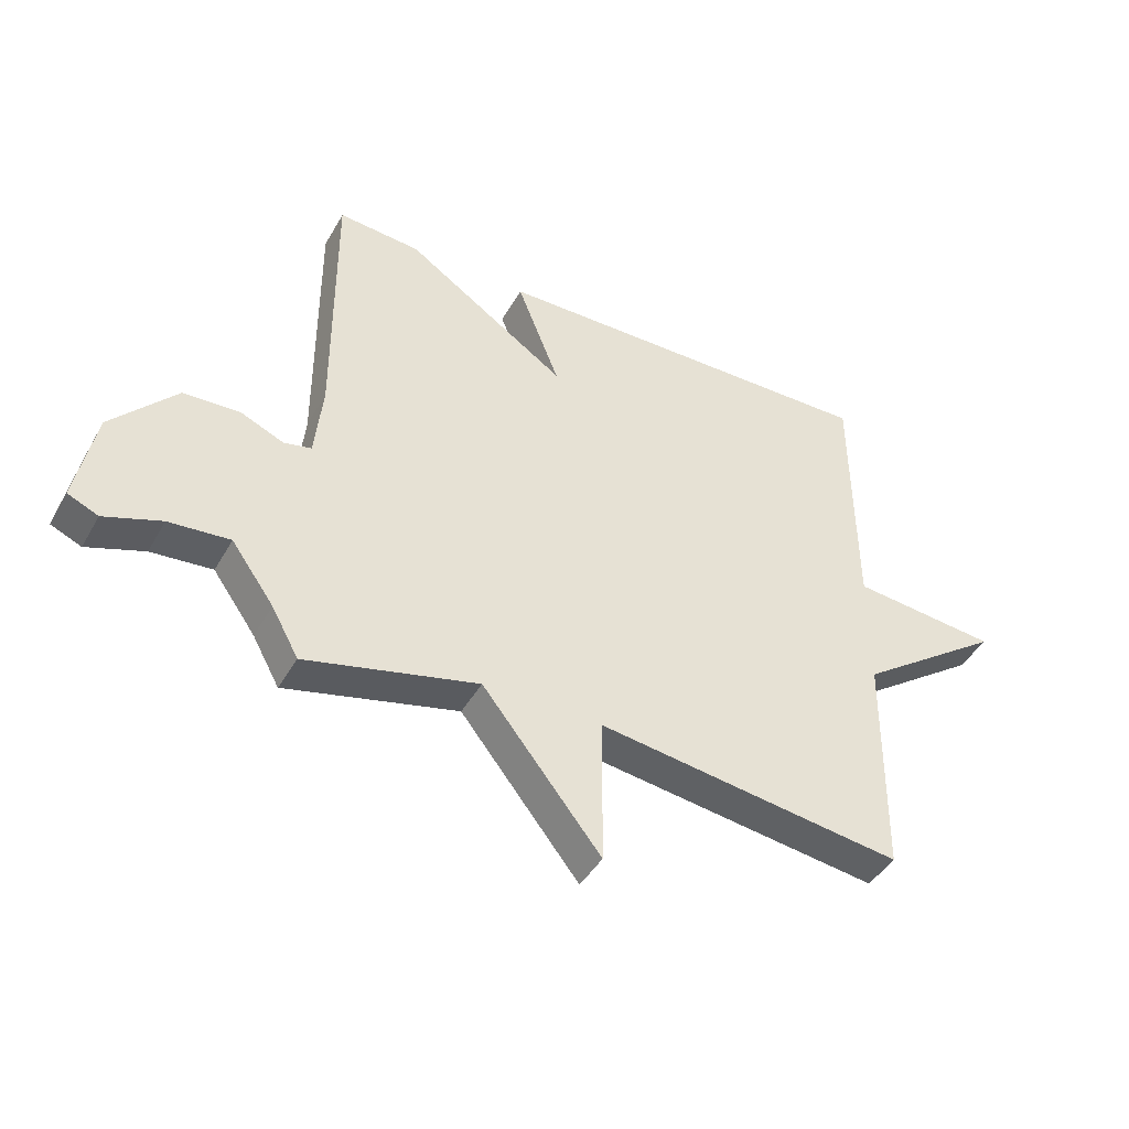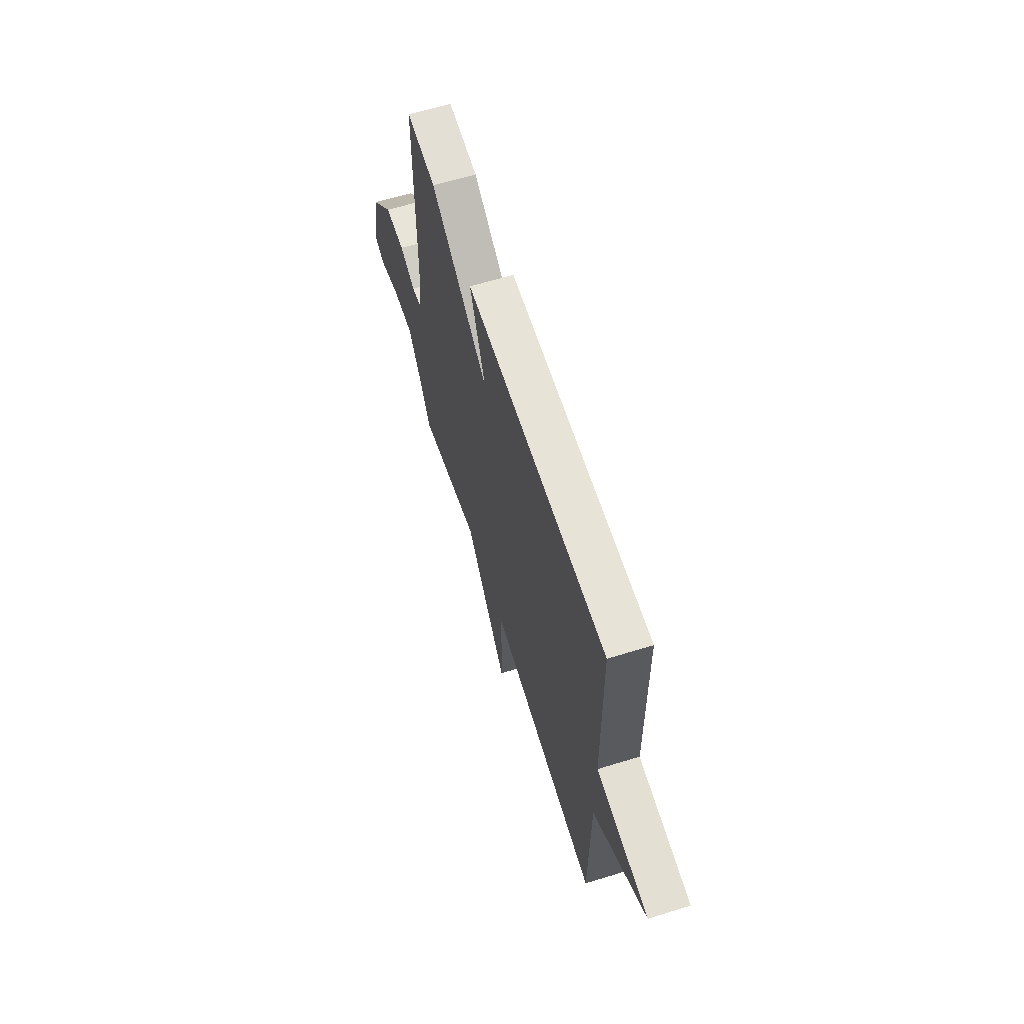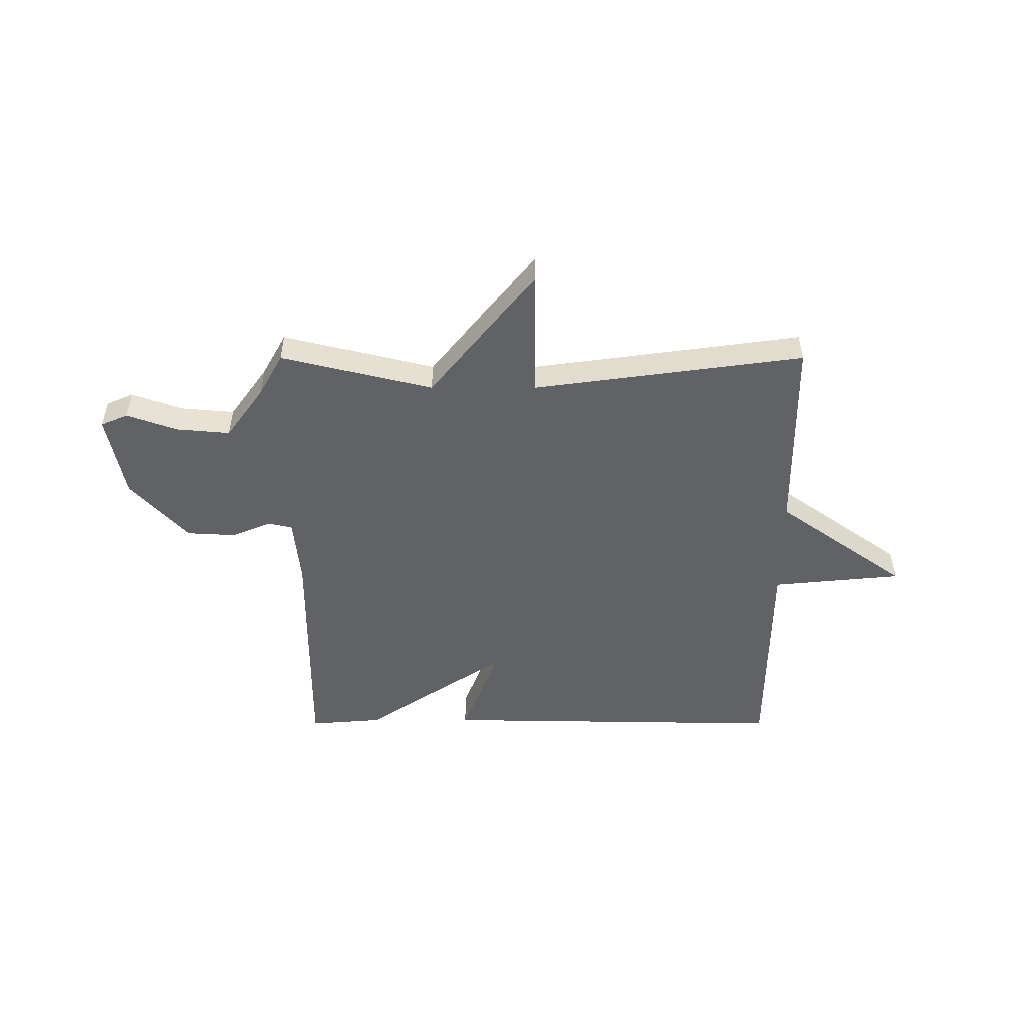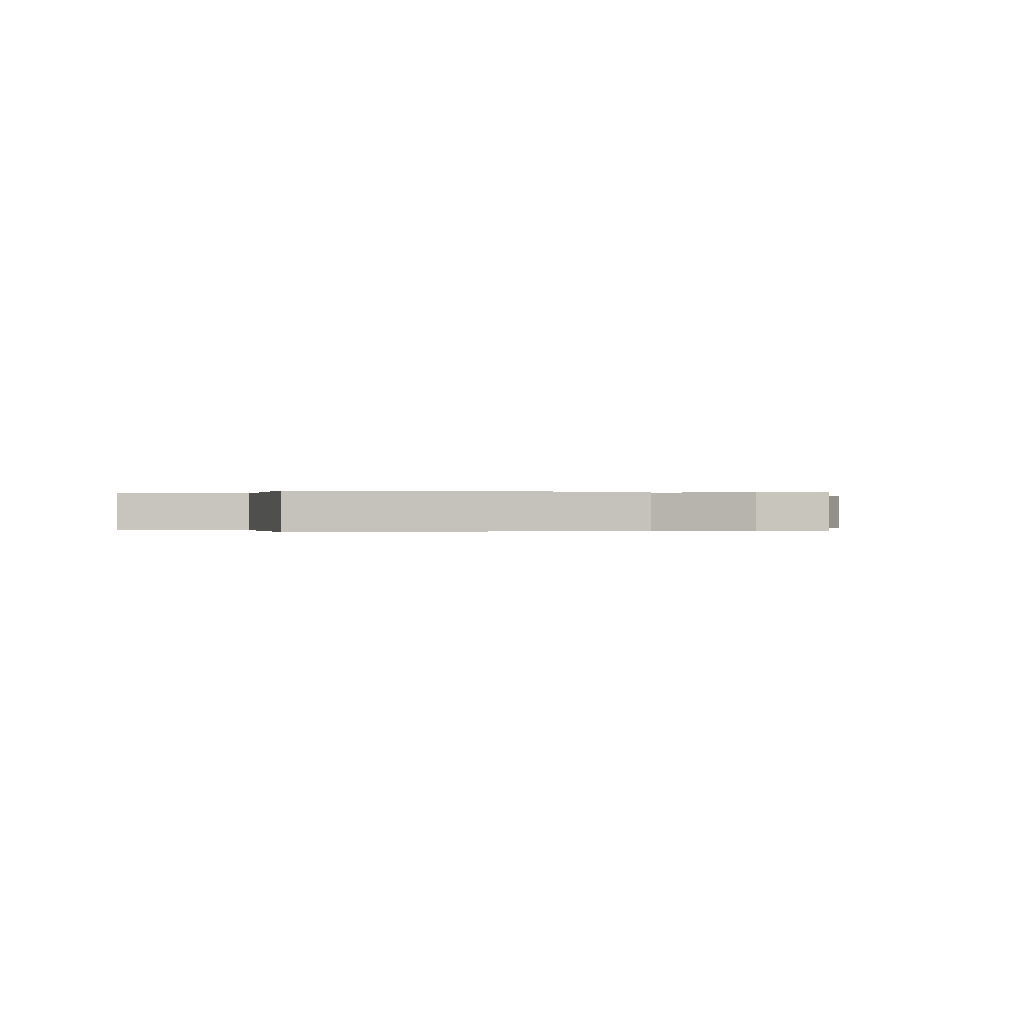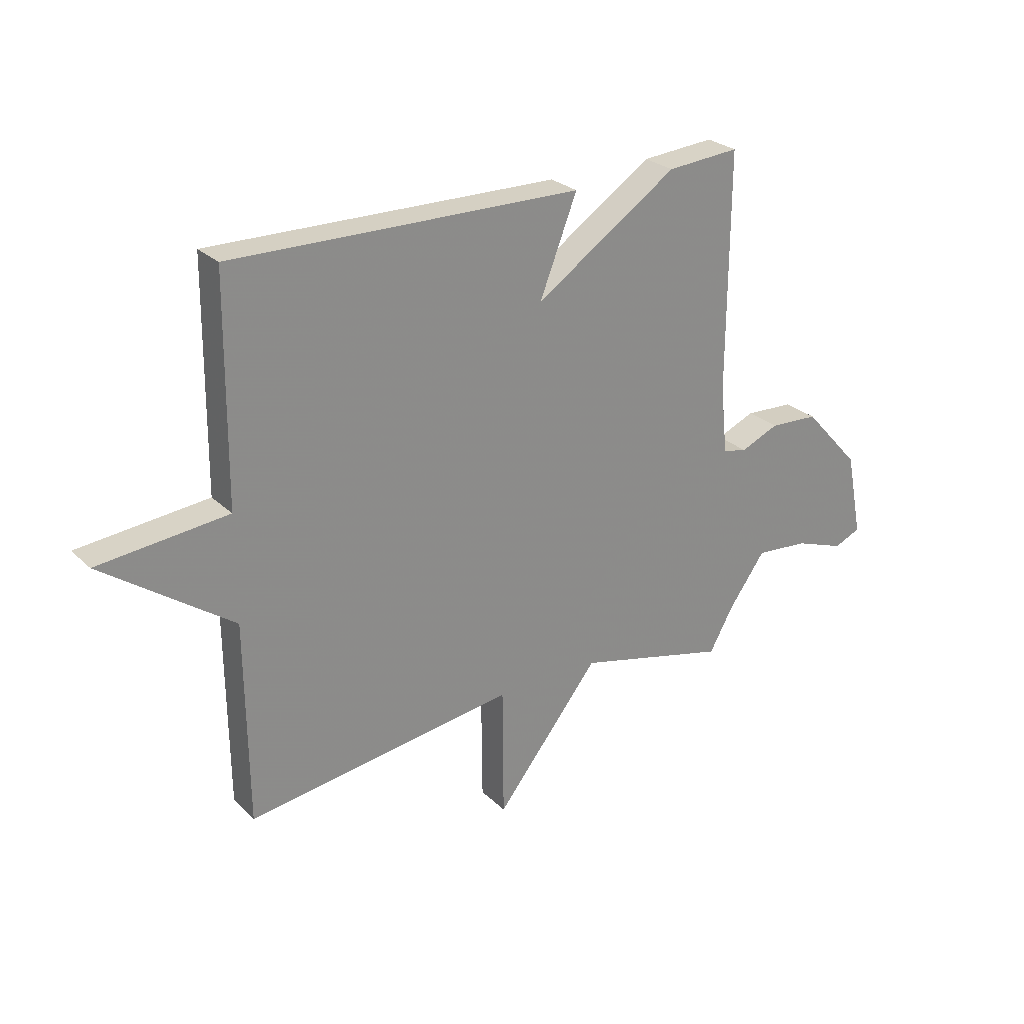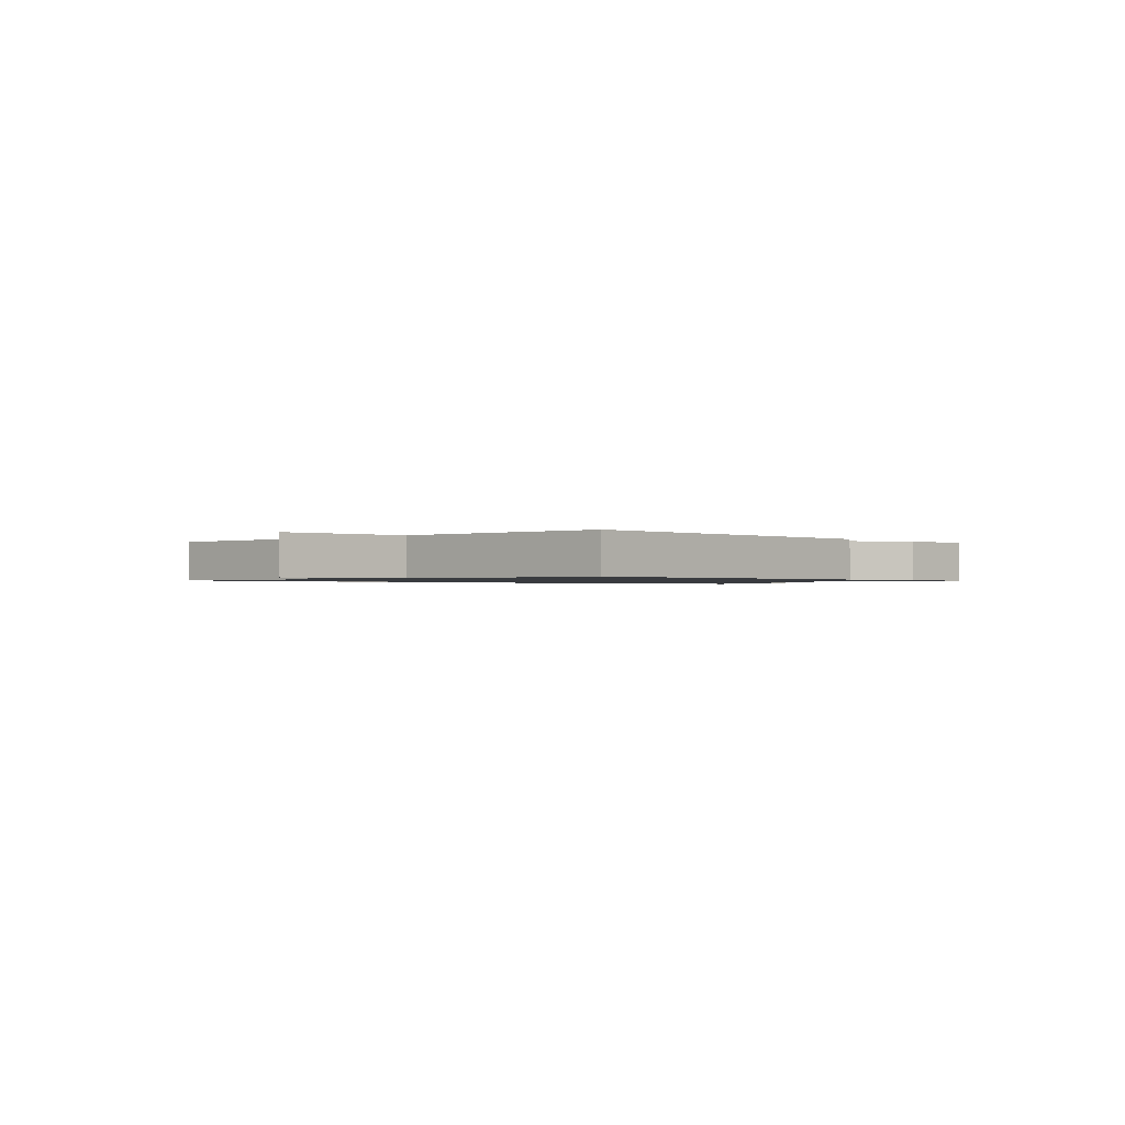
<metadata>
{"format":"obj","ext":"obj","renderer":"f3d","projection":"perspective","resolution":1024,"background":"white","views":[{"elev":-43.7,"azim":152.1,"up":"+Z"},{"elev":62.3,"azim":-107.4,"up":"+Z"},{"elev":-50.5,"azim":-180.0,"up":"+Y"},{"elev":-0.1,"azim":-14.6,"up":"+Y"},{"elev":26.4,"azim":-34.6,"up":"+Z"},{"elev":-1.0,"azim":-47.5,"up":"+Y"}]}
</metadata>
<code>
v -0.5 0.07 -0.5
v -0.504 0.07 -0.119
v -0.75 0.07 0.057
v -0.504 0.07 0.081
v -0.5 0.07 0.5
v 0.162 0.07 0.489
v 0.091 0.07 0.308
v 0.362 0.07 0.489
v 0.5 0.07 0.5
v 0.498 0.07 0.051
v 0.511 0.07 -0.077
v 0.557 0.07 -0.087
v 0.63 0.07 -0.056
v 0.724 0.07 -0.061
v 0.832 0.07 -0.18
v 0.864 0.07 -0.341
v 0.813 0.07 -0.363
v 0.718 0.07 -0.329
v 0.616 0.07 -0.32
v 0.545 0.07 -0.419
v 0.5 0.07 -0.5
v 0.212 0.07 -0.43
v 0.014 0.07 -0.678
v 0.012 0.07 -0.43
v -0.5 0 -0.5
v -0.504 0 -0.119
v -0.75 0 0.057
v -0.504 0 0.081
v -0.5 0 0.5
v 0.162 0 0.489
v 0.091 0 0.308
v 0.362 0 0.489
v 0.5 0 0.5
v 0.498 0 0.051
v 0.511 0 -0.077
v 0.557 0 -0.087
v 0.63 0 -0.056
v 0.724 0 -0.061
v 0.832 0 -0.18
v 0.864 0 -0.341
v 0.813 0 -0.363
v 0.718 0 -0.329
v 0.616 0 -0.32
v 0.545 0 -0.419
v 0.5 0 -0.5
v 0.212 0 -0.43
v 0.014 0 -0.678
v 0.012 0 -0.43
f 22 23 24
f 20 21 22
f 19 20 22 24
f 16 17 18
f 15 16 18
f 14 15 18
f 13 14 18
f 12 13 18
f 11 12 18 19
f 7 8 9 10
f 7 10 11
f 4 5 6 7
f 24 1 2
f 19 24 2
f 11 19 2
f 7 11 2
f 4 7 2
f 2 3 4
f 48 47 46
f 46 45 44
f 48 46 44 43
f 42 41 40
f 42 40 39
f 42 39 38
f 42 38 37
f 42 37 36
f 43 42 36 35
f 34 33 32 31
f 35 34 31
f 31 30 29 28
f 26 25 48
f 26 48 43
f 26 43 35
f 26 35 31
f 26 31 28
f 28 27 26
f 1 25 26 2
f 2 26 27 3
f 3 27 28 4
f 4 28 29 5
f 5 29 30 6
f 6 30 31 7
f 7 31 32 8
f 8 32 33 9
f 9 33 34 10
f 10 34 35 11
f 11 35 36 12
f 12 36 37 13
f 13 37 38 14
f 14 38 39 15
f 15 39 40 16
f 16 40 41 17
f 17 41 42 18
f 18 42 43 19
f 19 43 44 20
f 20 44 45 21
f 21 45 46 22
f 22 46 47 23
f 23 47 48 24
f 24 48 25 1

</code>
